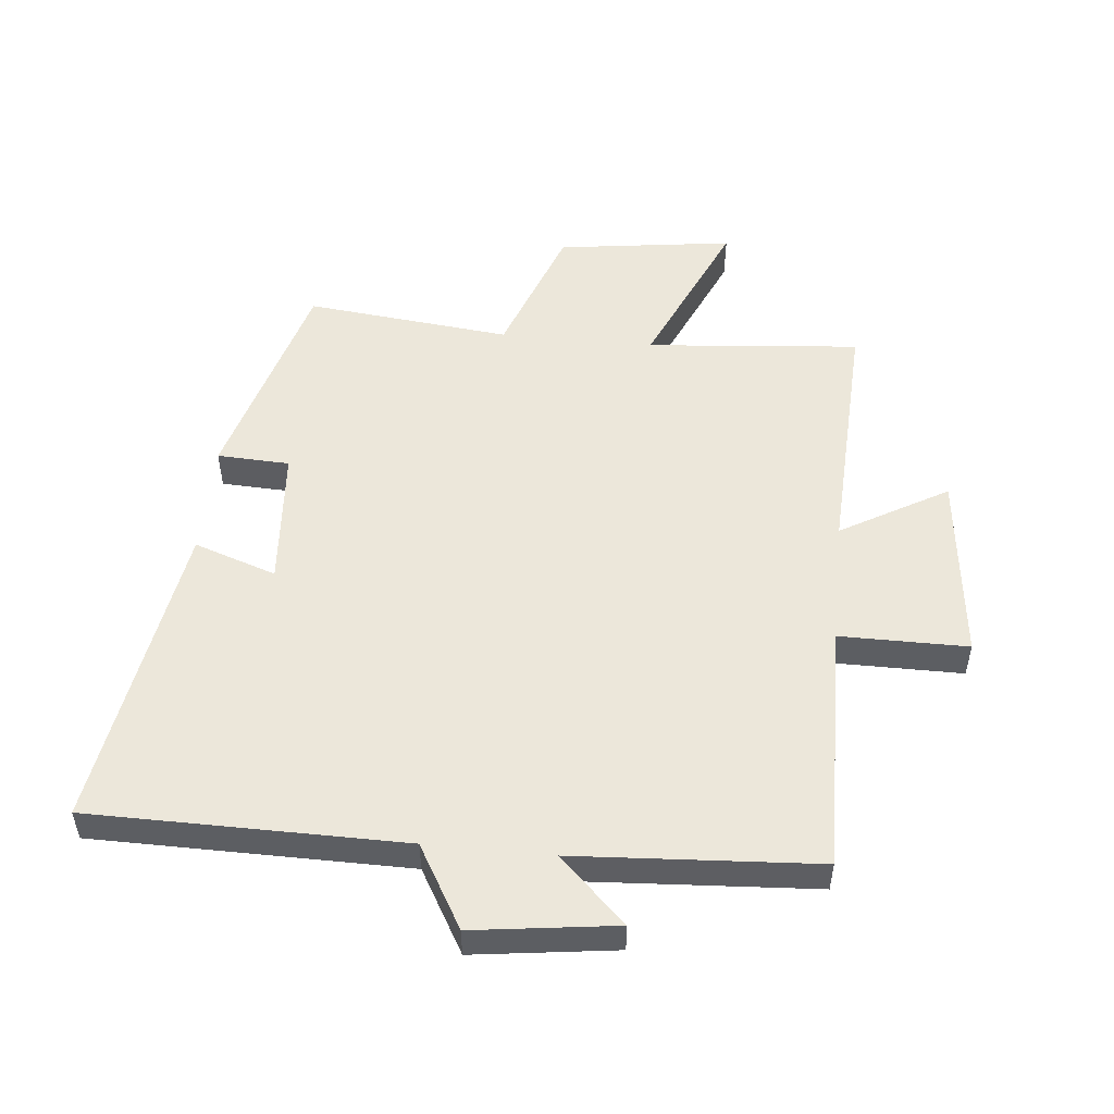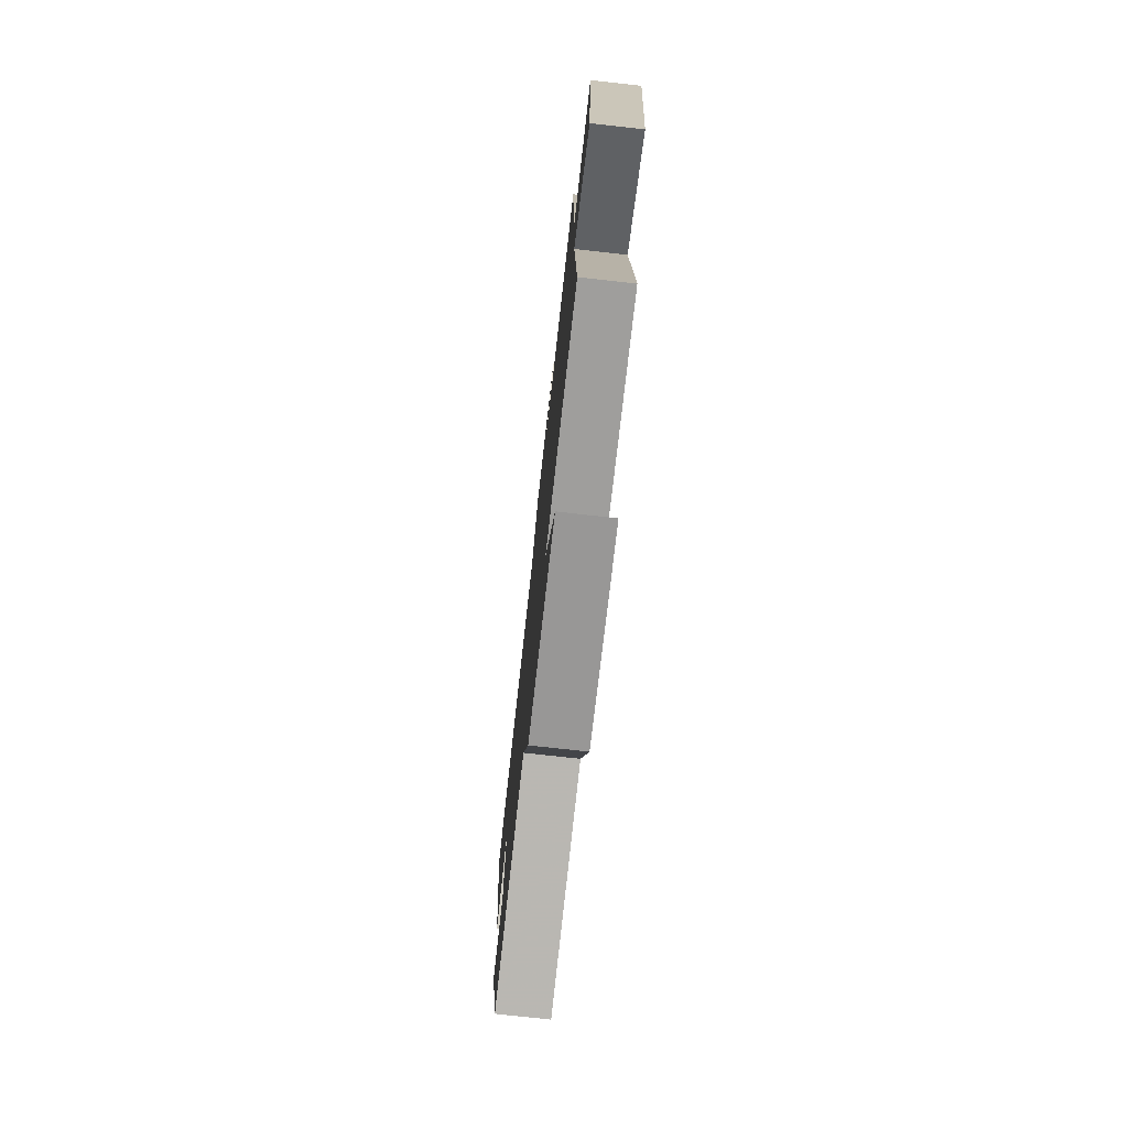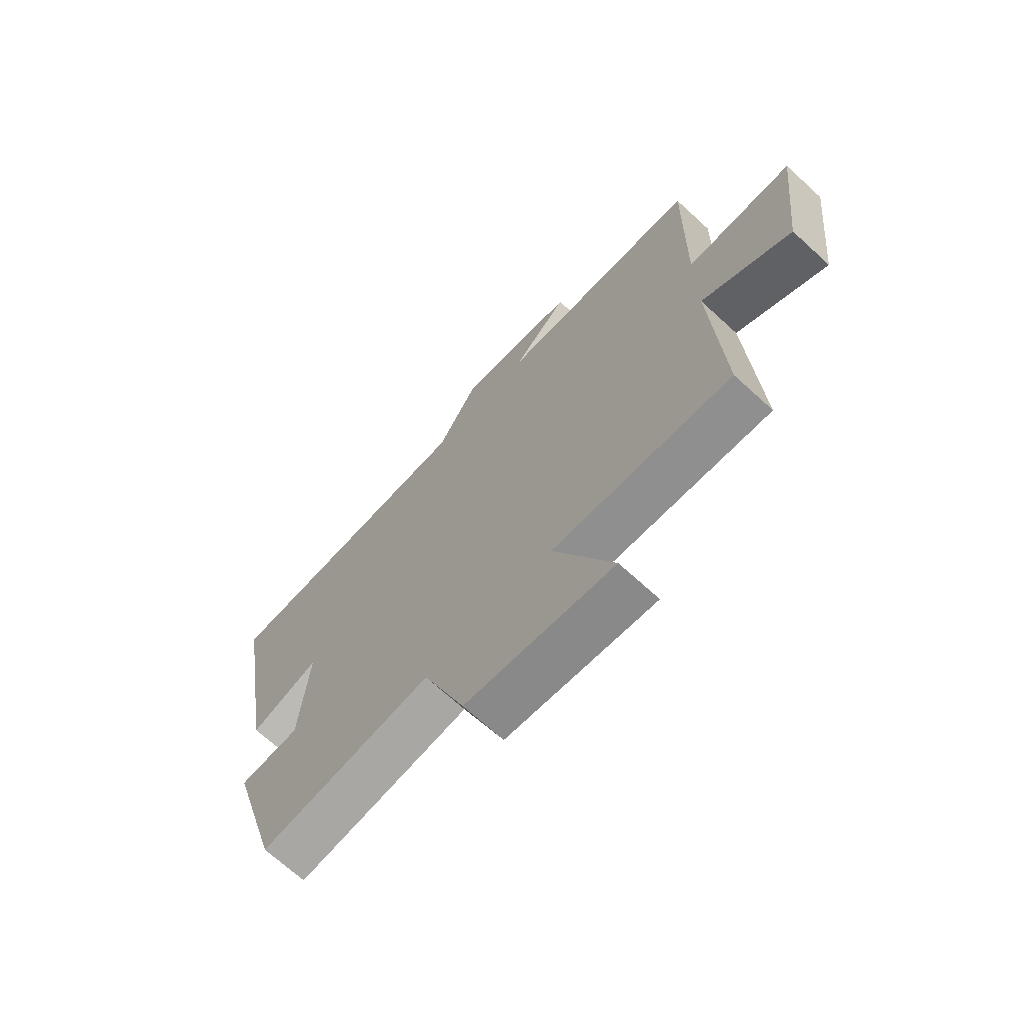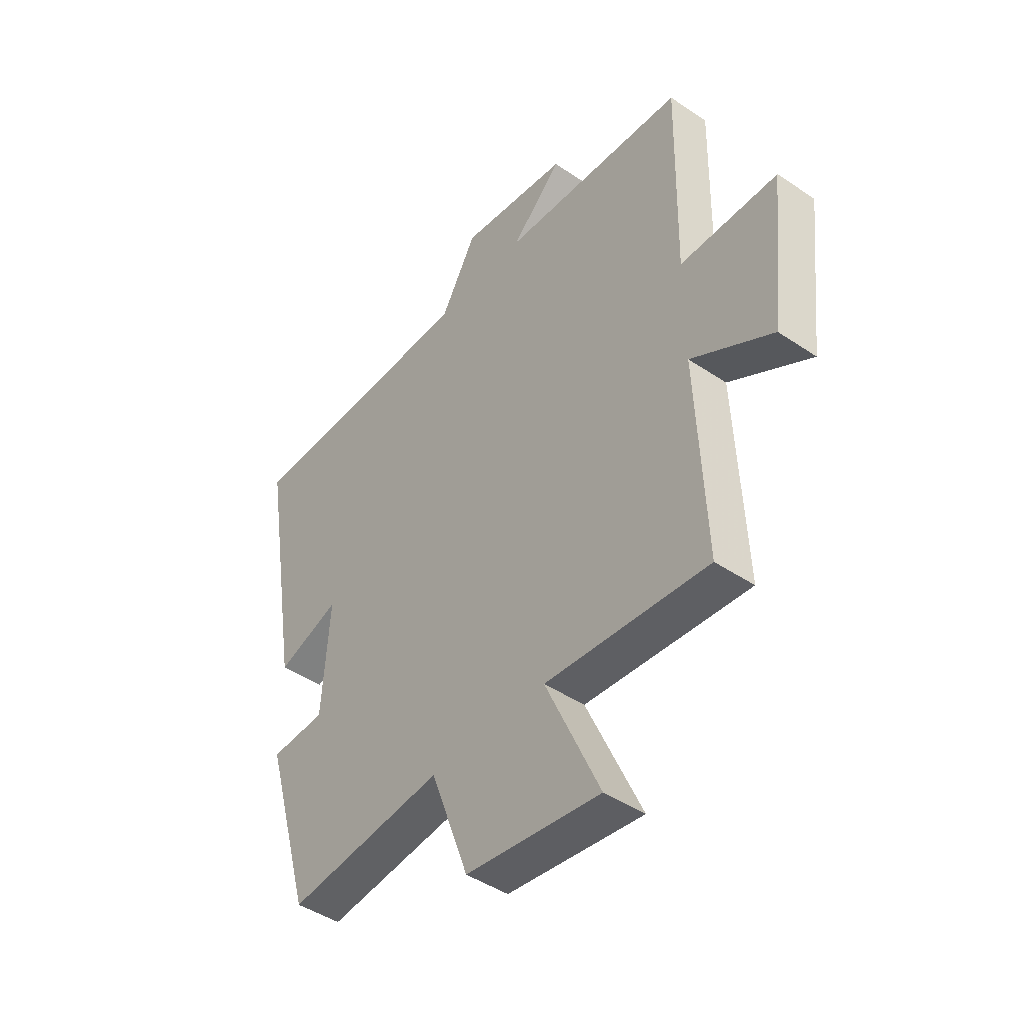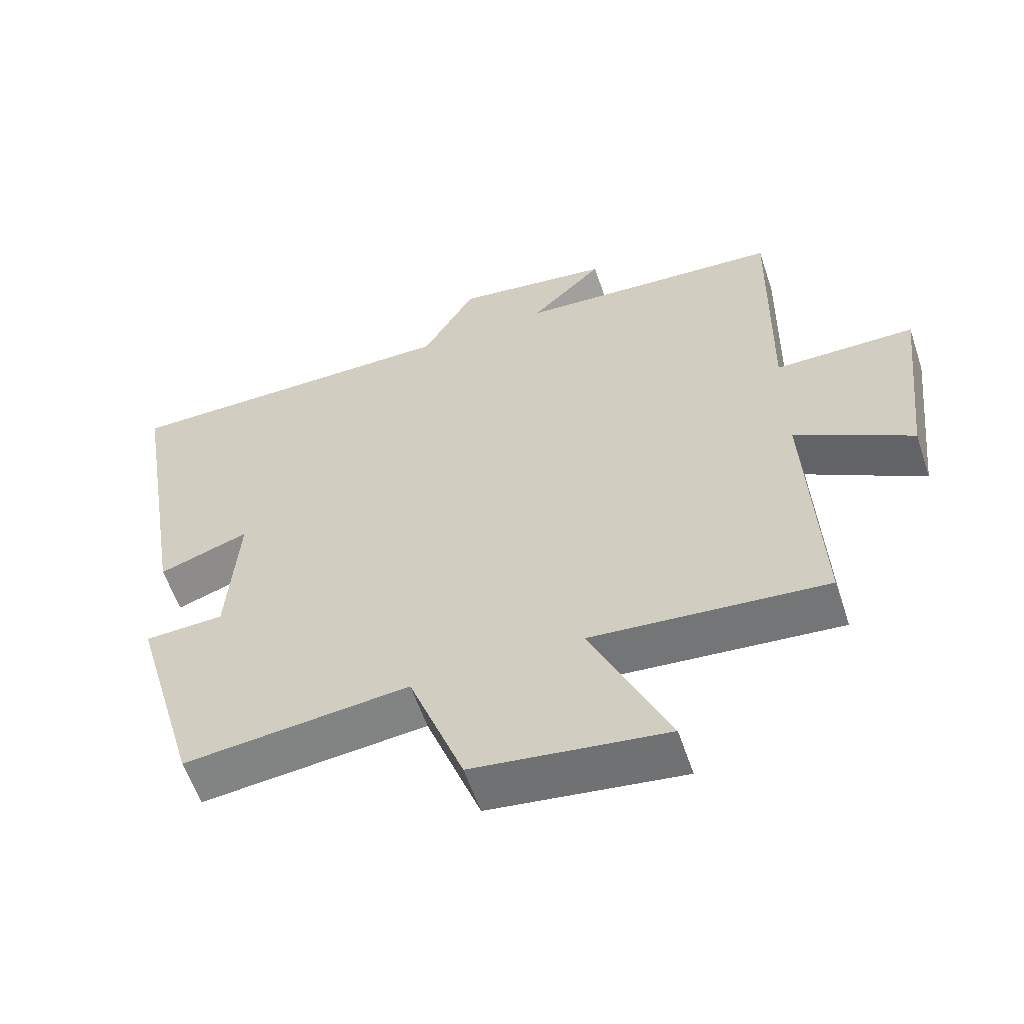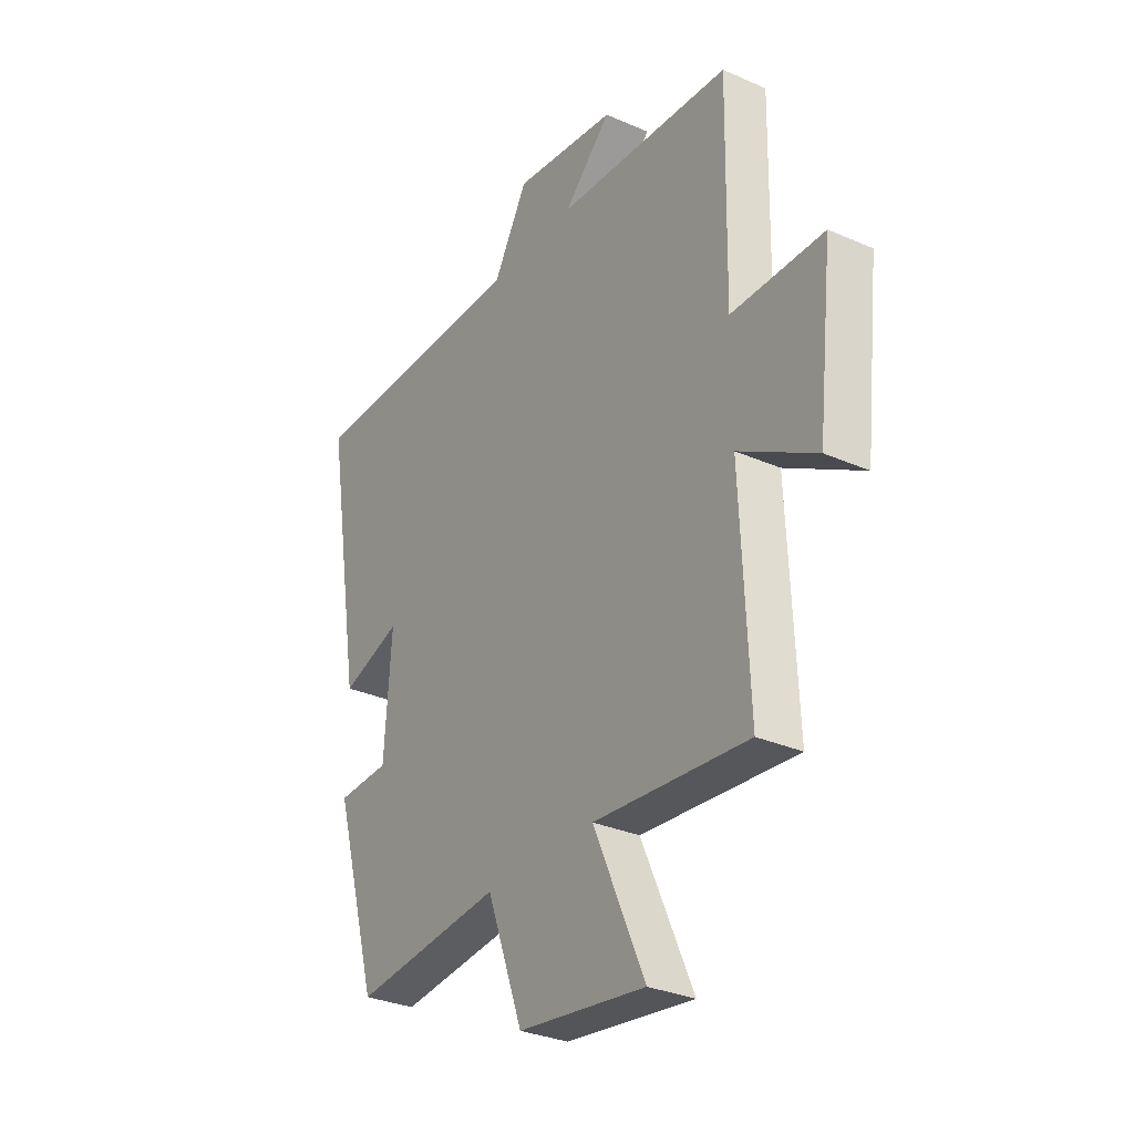
<metadata>
{"format":"obj","ext":"obj","renderer":"f3d","projection":"perspective","resolution":1024,"background":"white","views":[{"elev":51.8,"azim":5.6,"up":"+Y"},{"elev":-76.1,"azim":83.7,"up":"+Z"},{"elev":-69.6,"azim":47.5,"up":"+Z"},{"elev":-44.9,"azim":51.9,"up":"+Z"},{"elev":-58.6,"azim":18.5,"up":"+Z"},{"elev":-30.9,"azim":57.7,"up":"+Z"}]}
</metadata>
<code>
v -0.582 0.07 0.497
v -0.08 0.07 0.5
v -0.004 0.07 0.632
v 0.224 0.07 0.602
v 0.118 0.07 0.5
v 0.507 0.07 0.476
v 0.5 0.07 0.076
v 0.705 0.07 0.076
v 0.671 0.07 -0.228
v 0.5 0.07 -0.13
v 0.518 0.07 -0.53
v 0.176 0.07 -0.5
v 0.29 0.07 -0.756
v 0.008 0.07 -0.718
v -0.072 0.07 -0.5
v -0.401 0.07 -0.535
v -0.5 0.07 -0.188
v -0.384 0.07 -0.183
v -0.368 0.07 0.041
v -0.5 0.07 -0.004
v -0.582 0 0.497
v -0.08 0 0.5
v -0.004 0 0.632
v 0.224 0 0.602
v 0.118 0 0.5
v 0.507 0 0.476
v 0.5 0 0.076
v 0.705 0 0.076
v 0.671 0 -0.228
v 0.5 0 -0.13
v 0.518 0 -0.53
v 0.176 0 -0.5
v 0.29 0 -0.756
v 0.008 0 -0.718
v -0.072 0 -0.5
v -0.401 0 -0.535
v -0.5 0 -0.188
v -0.384 0 -0.183
v -0.368 0 0.041
v -0.5 0 -0.004
f 19 20 1 2
f 18 19 2
f 15 16 17 18
f 15 18 2 3
f 12 13 14 15
f 12 15 3
f 10 11 12 3
f 7 8 9 10
f 7 10 3
f 5 6 7
f 5 7 3
f 3 4 5
f 22 21 40 39
f 22 39 38
f 38 37 36 35
f 23 22 38 35
f 35 34 33 32
f 23 35 32
f 23 32 31 30
f 30 29 28 27
f 23 30 27
f 27 26 25
f 23 27 25
f 25 24 23
f 1 21 22 2
f 2 22 23 3
f 3 23 24 4
f 4 24 25 5
f 5 25 26 6
f 6 26 27 7
f 7 27 28 8
f 8 28 29 9
f 9 29 30 10
f 10 30 31 11
f 11 31 32 12
f 12 32 33 13
f 13 33 34 14
f 14 34 35 15
f 15 35 36 16
f 16 36 37 17
f 17 37 38 18
f 18 38 39 19
f 19 39 40 20
f 20 40 21 1

</code>
